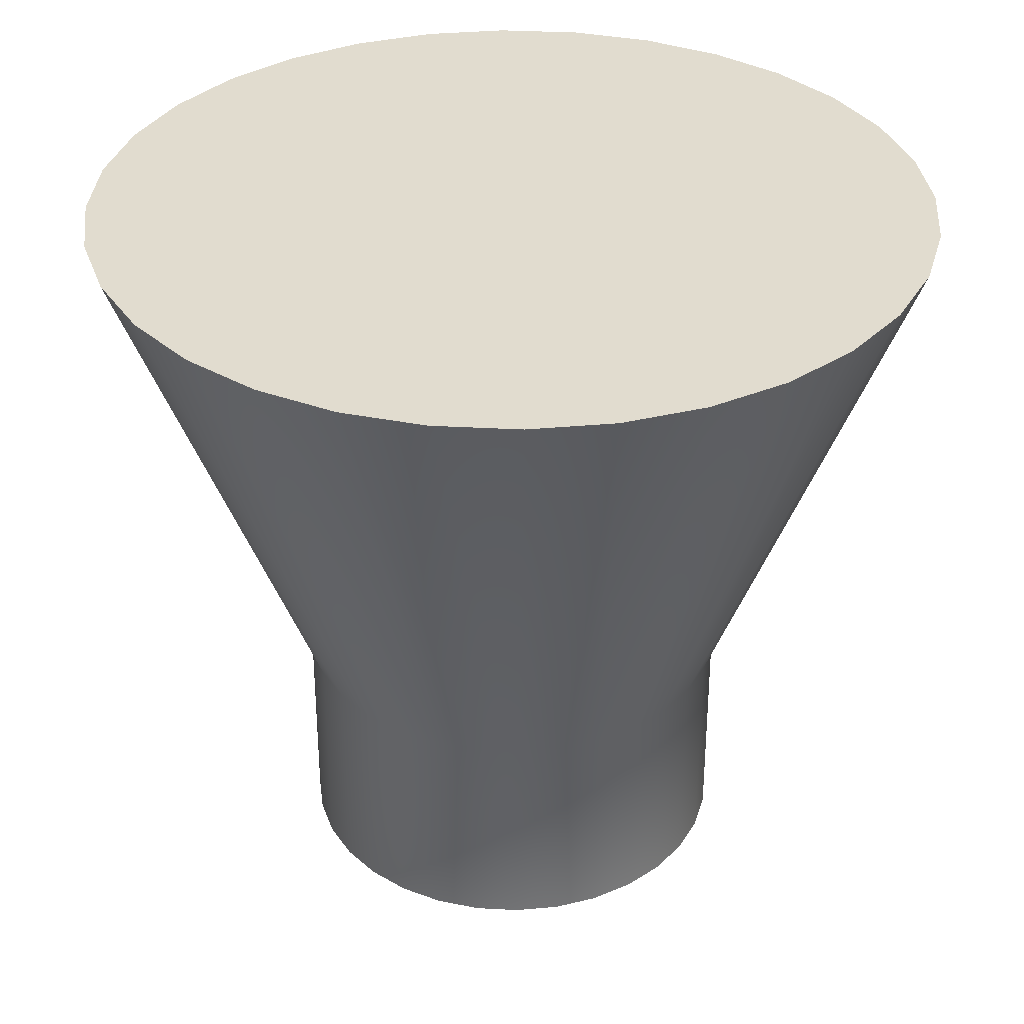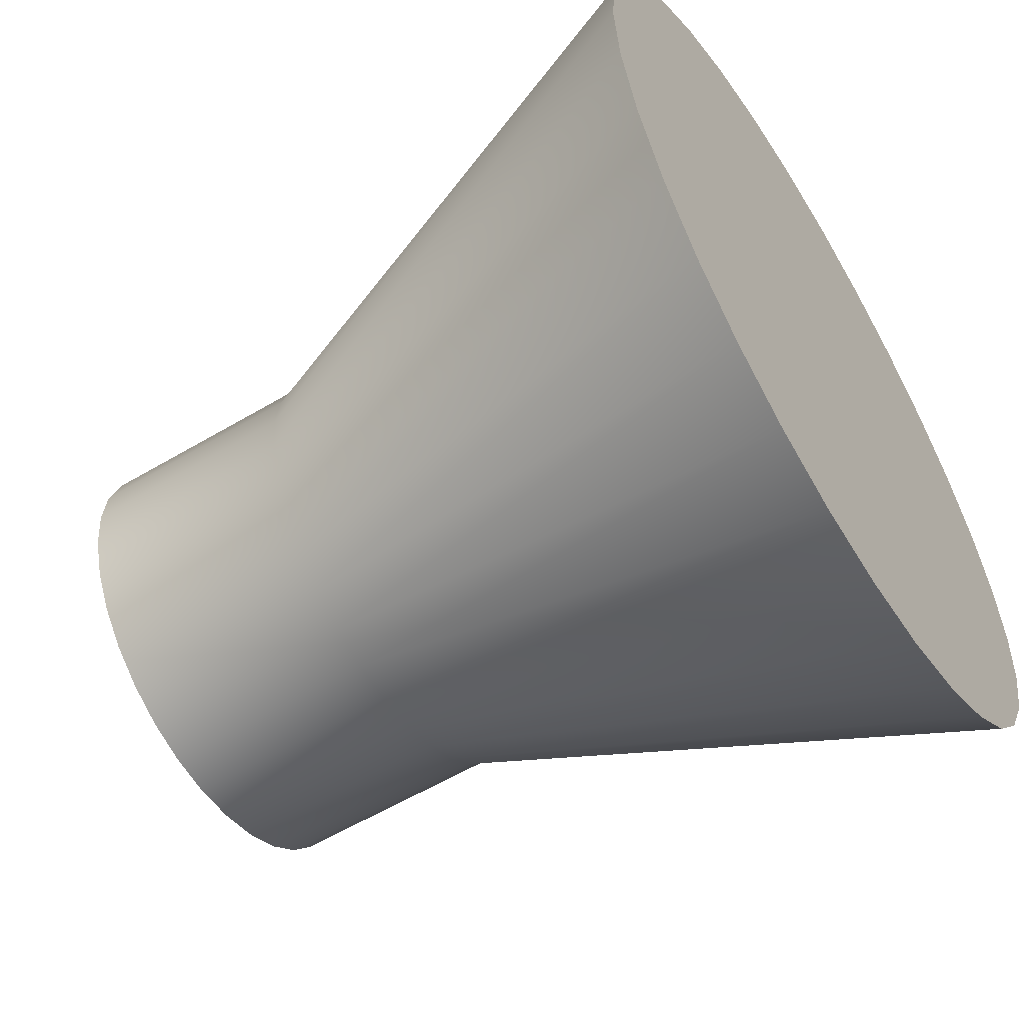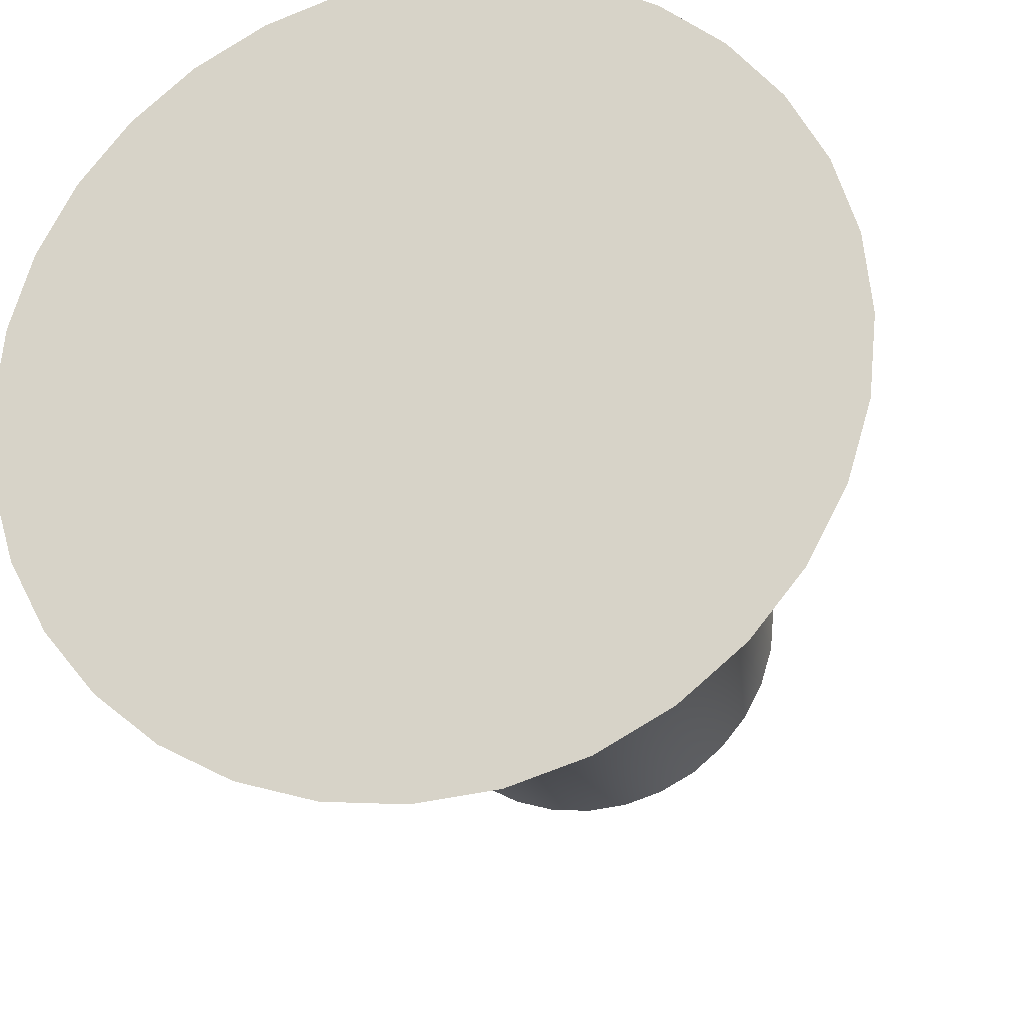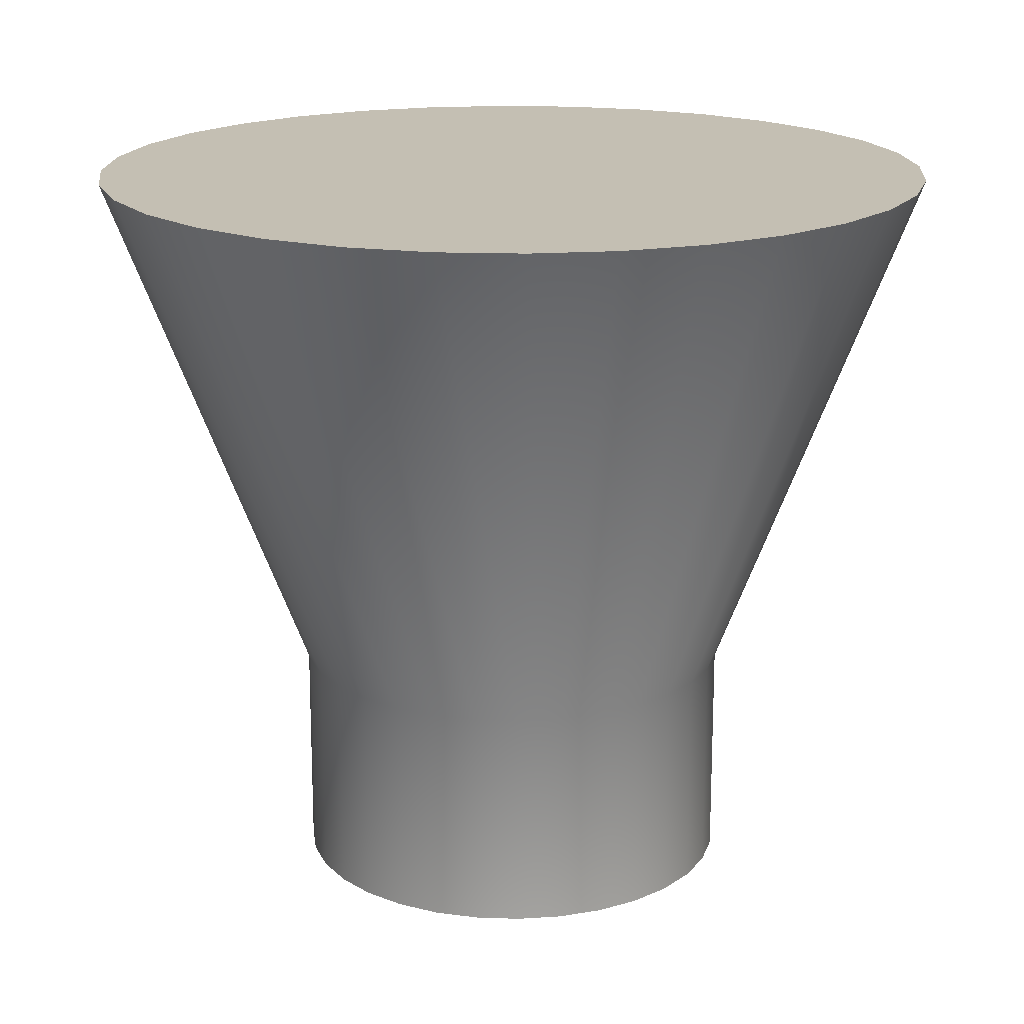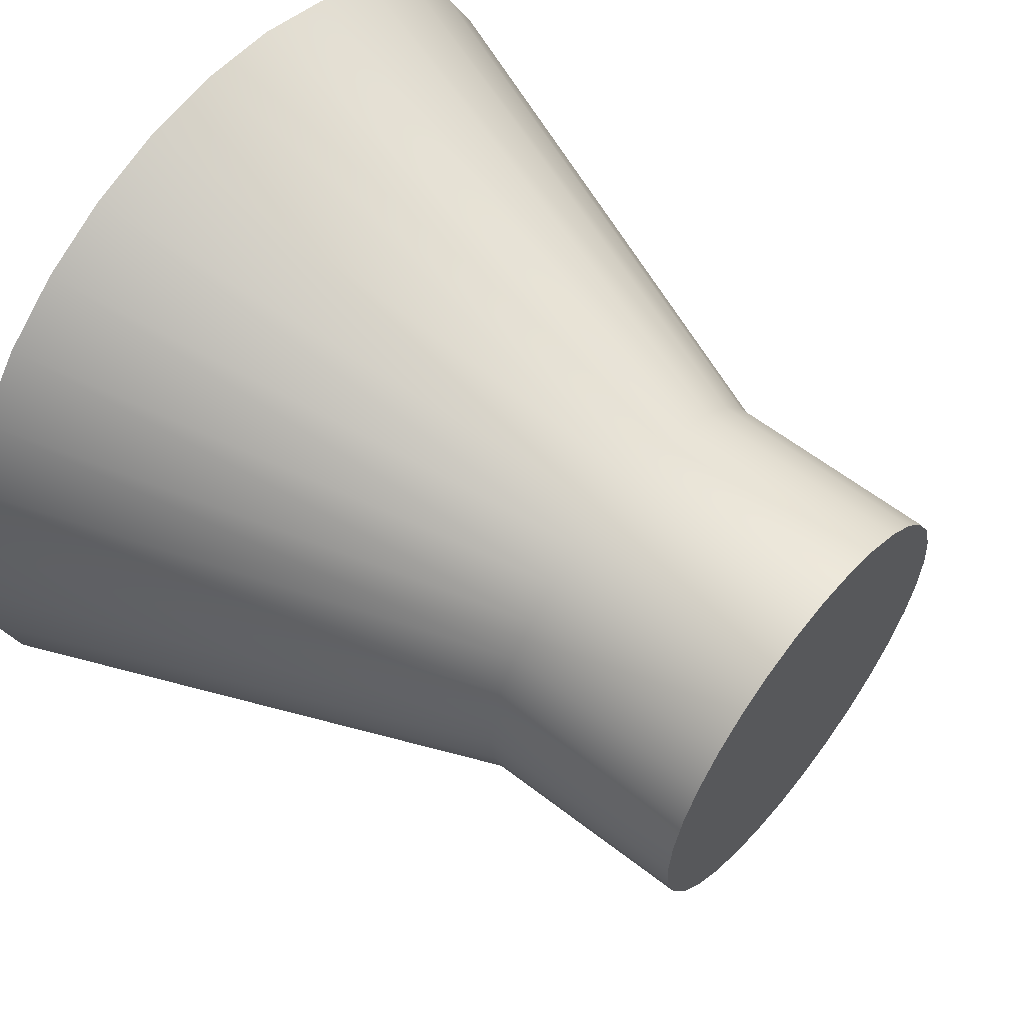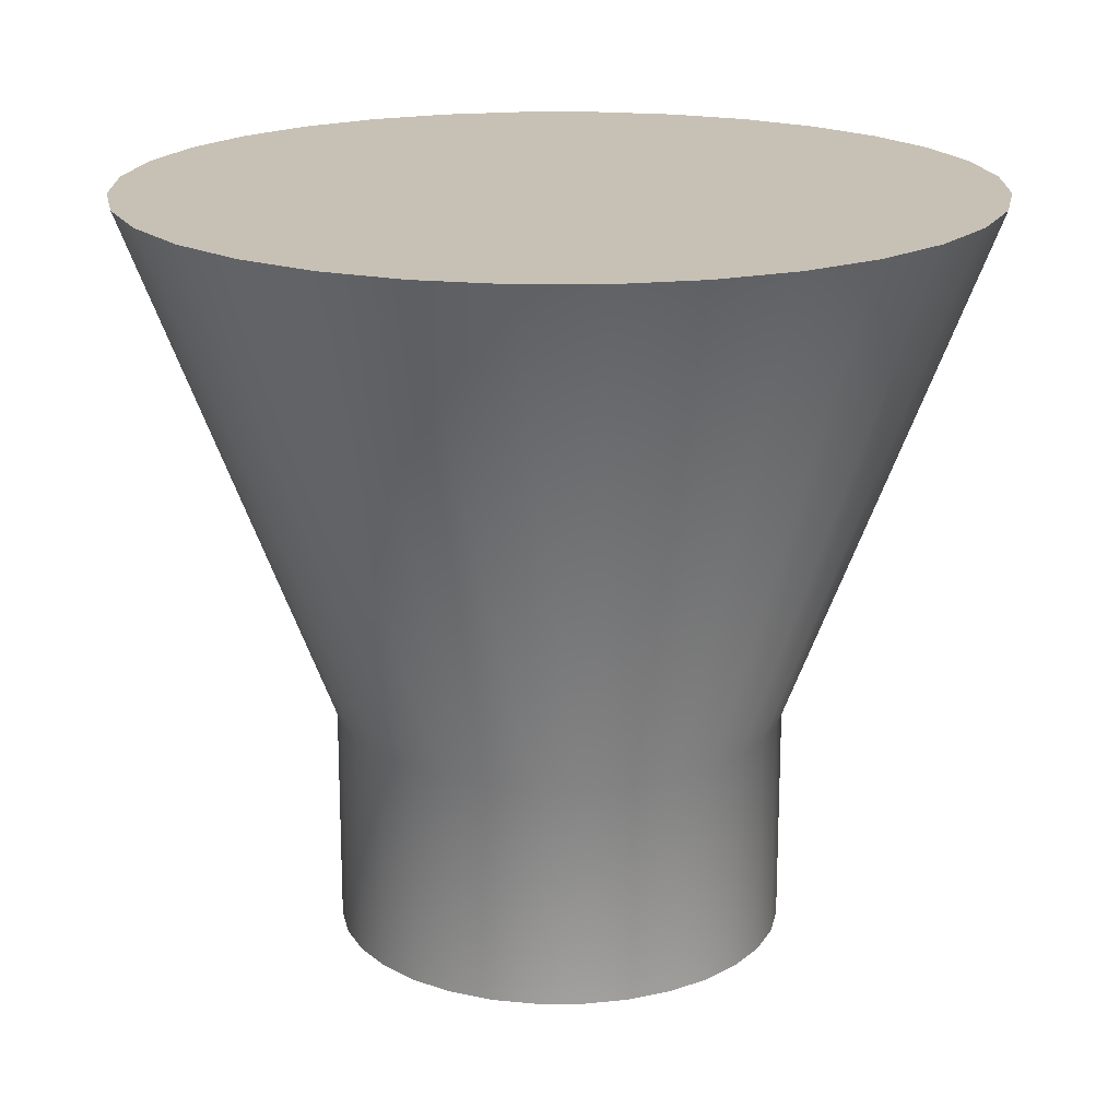
<metadata>
{"format":"obj","ext":"obj","renderer":"f3d","projection":"perspective","resolution":1024,"background":"white","views":[{"elev":34.2,"azim":122.3,"up":"+Z"},{"elev":-57.5,"azim":-58.3,"up":"+Y"},{"elev":-22.5,"azim":13.7,"up":"+Y"},{"elev":17.8,"azim":20.7,"up":"+Z"},{"elev":59.0,"azim":128.7,"up":"+Y"},{"elev":18.5,"azim":-174.4,"up":"+Z"}]}
</metadata>
<code>
v 3.553 1.594 -5.917
v 3.553 1.597 -5.909
v 3.554 1.597 -5.909
v 3.553 1.594 -5.917
v 3.555 1.597 -5.909
v 3.554 1.594 -5.917
v 3.556 1.596 -5.909
v 3.554 1.594 -5.917
v 3.557 1.596 -5.909
v 3.555 1.594 -5.917
v 3.558 1.595 -5.909
v 3.555 1.593 -5.917
v 3.558 1.594 -5.909
v 3.556 1.593 -5.917
v 3.559 1.592 -5.909
v 3.556 1.592 -5.917
v 3.559 1.591 -5.909
v 3.556 1.591 -5.917
v 3.559 1.59 -5.909
v 3.556 1.591 -5.917
v 3.558 1.589 -5.909
v 3.556 1.59 -5.917
v 3.558 1.588 -5.909
v 3.555 1.59 -5.917
v 3.557 1.587 -5.909
v 3.555 1.589 -5.917
v 3.556 1.586 -5.909
v 3.554 1.589 -5.917
v 3.555 1.586 -5.909
v 3.554 1.588 -5.917
v 3.554 1.585 -5.909
v 3.553 1.588 -5.917
v 3.553 1.585 -5.909
v 3.553 1.588 -5.917
v 3.551 1.585 -5.909
v 3.552 1.588 -5.917
v 3.55 1.586 -5.909
v 3.551 1.588 -5.917
v 3.549 1.586 -5.909
v 3.551 1.589 -5.917
v 3.548 1.587 -5.909
v 3.55 1.589 -5.917
v 3.548 1.588 -5.909
v 3.55 1.59 -5.917
v 3.547 1.589 -5.909
v 3.55 1.59 -5.917
v 3.547 1.59 -5.909
v 3.55 1.591 -5.917
v 3.547 1.591 -5.909
v 3.549 1.591 -5.917
v 3.547 1.592 -5.909
v 3.55 1.592 -5.917
v 3.547 1.594 -5.909
v 3.55 1.593 -5.917
v 3.548 1.595 -5.909
v 3.55 1.593 -5.917
v 3.548 1.596 -5.909
v 3.55 1.594 -5.917
v 3.549 1.596 -5.909
v 3.551 1.594 -5.917
v 3.55 1.597 -5.909
v 3.551 1.594 -5.917
v 3.554 1.597 -5.909
v 3.553 1.597 -5.909
v 3.551 1.597 -5.909
v 3.55 1.597 -5.909
v 3.549 1.596 -5.909
v 3.548 1.596 -5.909
v 3.548 1.595 -5.909
v 3.547 1.594 -5.909
v 3.547 1.592 -5.909
v 3.547 1.591 -5.909
v 3.547 1.59 -5.909
v 3.547 1.589 -5.909
v 3.548 1.588 -5.909
v 3.548 1.587 -5.909
v 3.549 1.586 -5.909
v 3.55 1.586 -5.909
v 3.551 1.585 -5.909
v 3.553 1.585 -5.909
v 3.554 1.585 -5.909
v 3.555 1.586 -5.909
v 3.556 1.586 -5.909
v 3.557 1.587 -5.909
v 3.558 1.588 -5.909
v 3.558 1.589 -5.909
v 3.559 1.59 -5.909
v 3.559 1.591 -5.909
v 3.559 1.592 -5.909
v 3.558 1.594 -5.909
v 3.558 1.595 -5.909
v 3.557 1.596 -5.909
v 3.556 1.596 -5.909
v 3.555 1.597 -5.909
v 3.552 1.594 -5.917
v 3.551 1.597 -5.909
v 3.553 1.594 -5.92
v 3.553 1.594 -5.92
v 3.554 1.594 -5.92
v 3.554 1.594 -5.92
v 3.555 1.594 -5.92
v 3.555 1.593 -5.92
v 3.556 1.593 -5.92
v 3.556 1.592 -5.92
v 3.556 1.591 -5.92
v 3.556 1.591 -5.92
v 3.556 1.59 -5.92
v 3.555 1.59 -5.92
v 3.555 1.589 -5.92
v 3.554 1.589 -5.92
v 3.554 1.588 -5.92
v 3.553 1.588 -5.92
v 3.553 1.588 -5.92
v 3.552 1.588 -5.92
v 3.551 1.588 -5.92
v 3.551 1.589 -5.92
v 3.55 1.589 -5.92
v 3.55 1.59 -5.92
v 3.55 1.59 -5.92
v 3.55 1.591 -5.92
v 3.549 1.591 -5.92
v 3.55 1.592 -5.92
v 3.55 1.593 -5.92
v 3.55 1.593 -5.92
v 3.55 1.594 -5.92
v 3.551 1.594 -5.92
v 3.551 1.594 -5.92
v 3.552 1.594 -5.92
v 3.553 1.594 -5.92
v 3.553 1.594 -5.92
v 3.554 1.594 -5.92
v 3.554 1.594 -5.92
v 3.555 1.594 -5.92
v 3.555 1.593 -5.92
v 3.556 1.593 -5.92
v 3.556 1.592 -5.92
v 3.556 1.591 -5.92
v 3.556 1.591 -5.92
v 3.556 1.59 -5.92
v 3.555 1.59 -5.92
v 3.555 1.589 -5.92
v 3.554 1.589 -5.92
v 3.554 1.588 -5.92
v 3.553 1.588 -5.92
v 3.553 1.588 -5.92
v 3.552 1.588 -5.92
v 3.551 1.588 -5.92
v 3.551 1.589 -5.92
v 3.55 1.589 -5.92
v 3.55 1.59 -5.92
v 3.55 1.59 -5.92
v 3.55 1.591 -5.92
v 3.549 1.591 -5.92
v 3.55 1.592 -5.92
v 3.55 1.593 -5.92
v 3.55 1.593 -5.92
v 3.55 1.594 -5.92
v 3.551 1.594 -5.92
v 3.551 1.594 -5.92
v 3.552 1.594 -5.92
f 1 2 3
f 1 3 4
f 4 3 5
f 4 5 6
f 6 5 7
f 6 7 8
f 8 7 9
f 8 9 10
f 10 9 11
f 10 11 12
f 12 11 13
f 12 13 14
f 14 13 15
f 14 15 16
f 16 15 17
f 16 17 18
f 18 17 19
f 18 19 20
f 20 19 21
f 20 21 22
f 22 21 23
f 22 23 24
f 24 23 25
f 24 25 26
f 26 25 27
f 26 27 28
f 28 27 29
f 28 29 30
f 30 29 31
f 30 31 32
f 32 31 33
f 32 33 34
f 34 33 35
f 34 35 36
f 36 35 37
f 36 37 38
f 38 37 39
f 38 39 40
f 40 39 41
f 40 41 42
f 42 41 43
f 42 43 44
f 44 43 45
f 44 45 46
f 46 45 47
f 46 47 48
f 48 47 49
f 48 49 50
f 50 49 51
f 50 51 52
f 52 51 53
f 52 53 54
f 54 53 55
f 54 55 56
f 56 55 57
f 56 57 58
f 58 57 59
f 58 59 60
f 60 59 61
f 60 61 62
f 63 64 65
f 63 65 66
f 63 66 67
f 63 67 68
f 63 68 69
f 63 69 70
f 63 70 71
f 63 71 72
f 63 72 73
f 63 73 74
f 63 74 75
f 63 75 76
f 63 76 77
f 63 77 78
f 63 78 79
f 63 79 80
f 63 80 81
f 63 81 82
f 63 82 83
f 63 83 84
f 63 84 85
f 63 85 86
f 63 86 87
f 63 87 88
f 63 88 89
f 63 89 90
f 63 90 91
f 63 91 92
f 63 92 93
f 63 93 94
f 95 96 2
f 95 2 1
f 62 61 96
f 62 96 95
f 97 98 99
f 97 99 100
f 97 100 101
f 97 101 102
f 97 102 103
f 97 103 104
f 97 104 105
f 97 105 106
f 97 106 107
f 97 107 108
f 97 108 109
f 97 109 110
f 97 110 111
f 97 111 112
f 97 112 113
f 97 113 114
f 97 114 115
f 97 115 116
f 97 116 117
f 97 117 118
f 97 118 119
f 97 119 120
f 97 120 121
f 97 121 122
f 97 122 123
f 97 123 124
f 97 124 125
f 97 125 126
f 97 126 127
f 97 127 128
f 129 1 4
f 129 4 130
f 130 4 6
f 130 6 131
f 131 6 8
f 131 8 132
f 132 8 10
f 132 10 133
f 133 10 12
f 133 12 134
f 134 12 14
f 134 14 135
f 135 14 16
f 135 16 136
f 136 16 18
f 136 18 137
f 137 18 20
f 137 20 138
f 138 20 22
f 138 22 139
f 139 22 24
f 139 24 140
f 140 24 26
f 140 26 141
f 141 26 28
f 141 28 142
f 142 28 30
f 142 30 143
f 143 30 32
f 143 32 144
f 144 32 34
f 144 34 145
f 145 34 36
f 145 36 146
f 146 36 38
f 146 38 147
f 147 38 40
f 147 40 148
f 148 40 42
f 148 42 149
f 149 42 44
f 149 44 150
f 150 44 46
f 150 46 151
f 151 46 48
f 151 48 152
f 152 48 50
f 152 50 153
f 153 50 52
f 153 52 154
f 154 52 54
f 154 54 155
f 155 54 56
f 155 56 156
f 156 56 58
f 156 58 157
f 157 58 60
f 157 60 158
f 158 60 62
f 158 62 159
f 160 95 1
f 160 1 129
f 159 62 95
f 159 95 160

</code>
